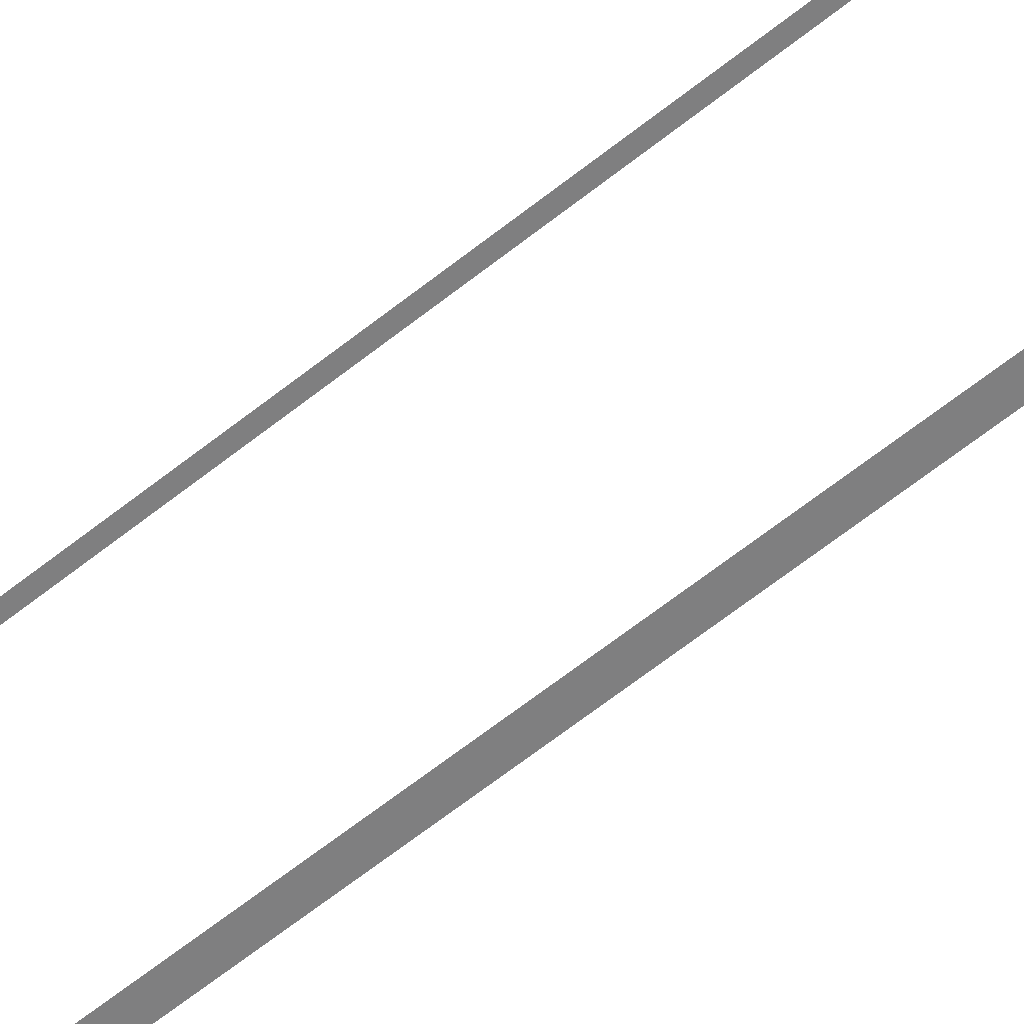
<metadata>
{"format":"obj","ext":"obj","renderer":"f3d","projection":"perspective","resolution":1024,"background":"white","views":[{"elev":-59.8,"azim":-48.1,"up":"+Y"}]}
</metadata>
<code>
v  1.52 -0.2953 32
v  1.487 -0.2953 26.67
v  1.847 -0.2953 26.67
v  1.881 -0.2953 32
v  1.395 -0.2953 21.33
v  1.754 -0.2953 21.33
v  1.255 -0.2953 16
v  1.615 -0.2953 16
v  1.08 -0.2953 10.67
v  1.44 -0.2953 10.67
v  0.8808 -0.2953 5.333
v  1.241 -0.2953 5.333
v  0.6702 -0.2953 -0
v  1.03 -0.2953 -0
v  0.4596 -0.2953 -5.333
v  0.8197 -0.2953 -5.333
v  0.2608 -0.2953 -10.67
v  0.6208 -0.2953 -10.67
v  0.0856 -0.2953 -16
v  0.4457 -0.2953 -16
v  -0.0541 -0.2953 -21.33
v  0.3059 -0.2953 -21.33
v  -0.1466 -0.2953 -26.67
v  0.2135 -0.2953 -26.67
v  -0.18 -0.2953 -32
v  0.18 -0.2953 -32
v  -3.097 -0.295 -32
v  -2.917 -0.295 -32
v  -2.89 -0.295 -26.67
v  -3.07 -0.295 -26.67
v  -2.817 -0.295 -21.33
v  -2.997 -0.295 -21.33
v  -2.705 -0.295 -16
v  -2.885 -0.295 -16
v  -2.566 -0.295 -10.67
v  -2.746 -0.295 -10.67
v  -2.408 -0.295 -5.333
v  -2.588 -0.295 -5.333
v  -2.241 -0.295 0
v  -2.421 -0.295 0
v  -2.074 -0.295 5.333
v  -2.254 -0.295 5.333
v  -1.916 -0.295 10.67
v  -2.096 -0.295 10.67
v  -1.777 -0.295 16
v  -1.957 -0.295 16
v  -1.666 -0.295 21.33
v  -1.846 -0.295 21.33
v  -1.592 -0.295 26.67
v  -1.772 -0.295 26.67
v  -1.566 -0.295 32
v  -1.746 -0.295 32
g Plane004
f 4 3 2 1
f 3 6 5 2
f 6 8 7 5
f 8 10 9 7
f 10 12 11 9
f 12 14 13 11
f 14 16 15 13
f 16 18 17 15
f 18 20 19 17
f 20 22 21 19
f 22 24 23 21
f 24 26 25 23
f 30 29 28 27
f 32 31 29 30
f 34 33 31 32
f 36 35 33 34
f 38 37 35 36
f 40 39 37 38
f 42 41 39 40
f 44 43 41 42
f 46 45 43 44
f 48 47 45 46
f 50 49 47 48
f 52 51 49 50

</code>
